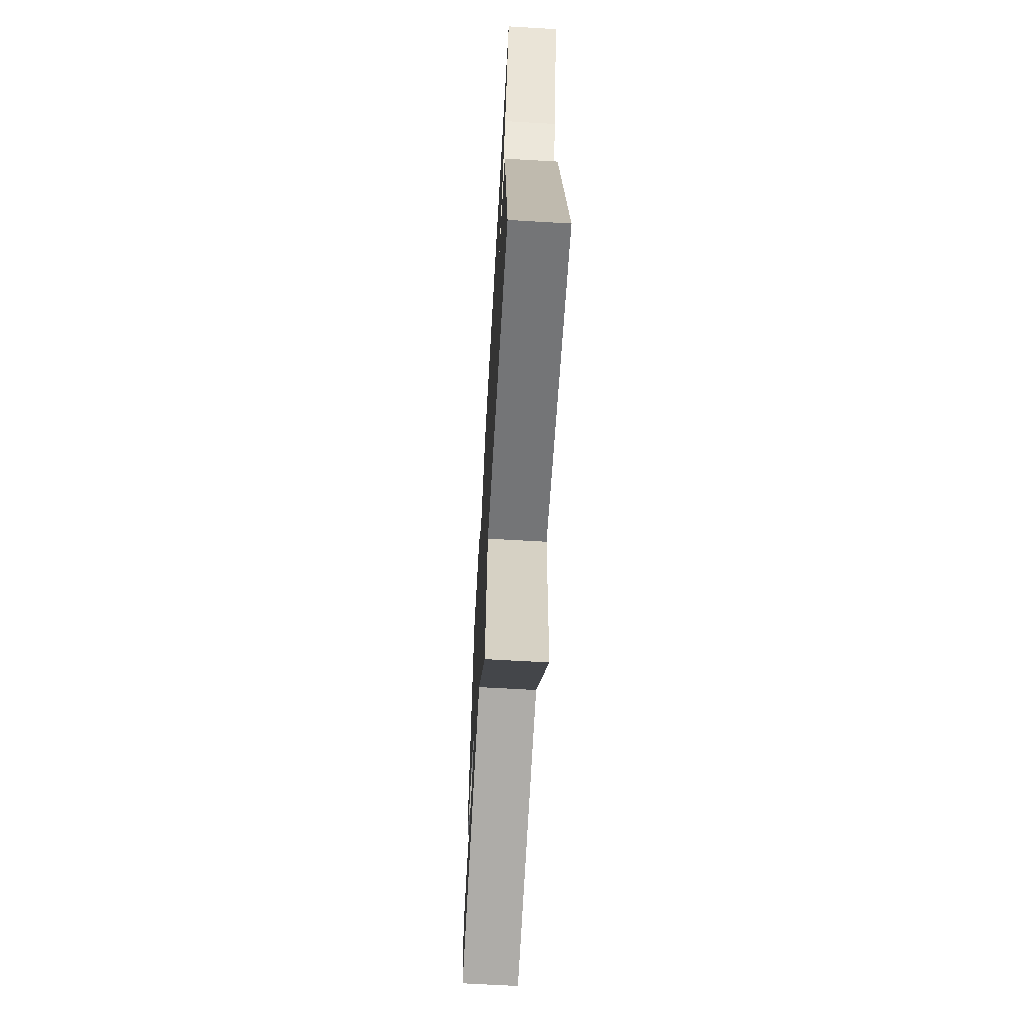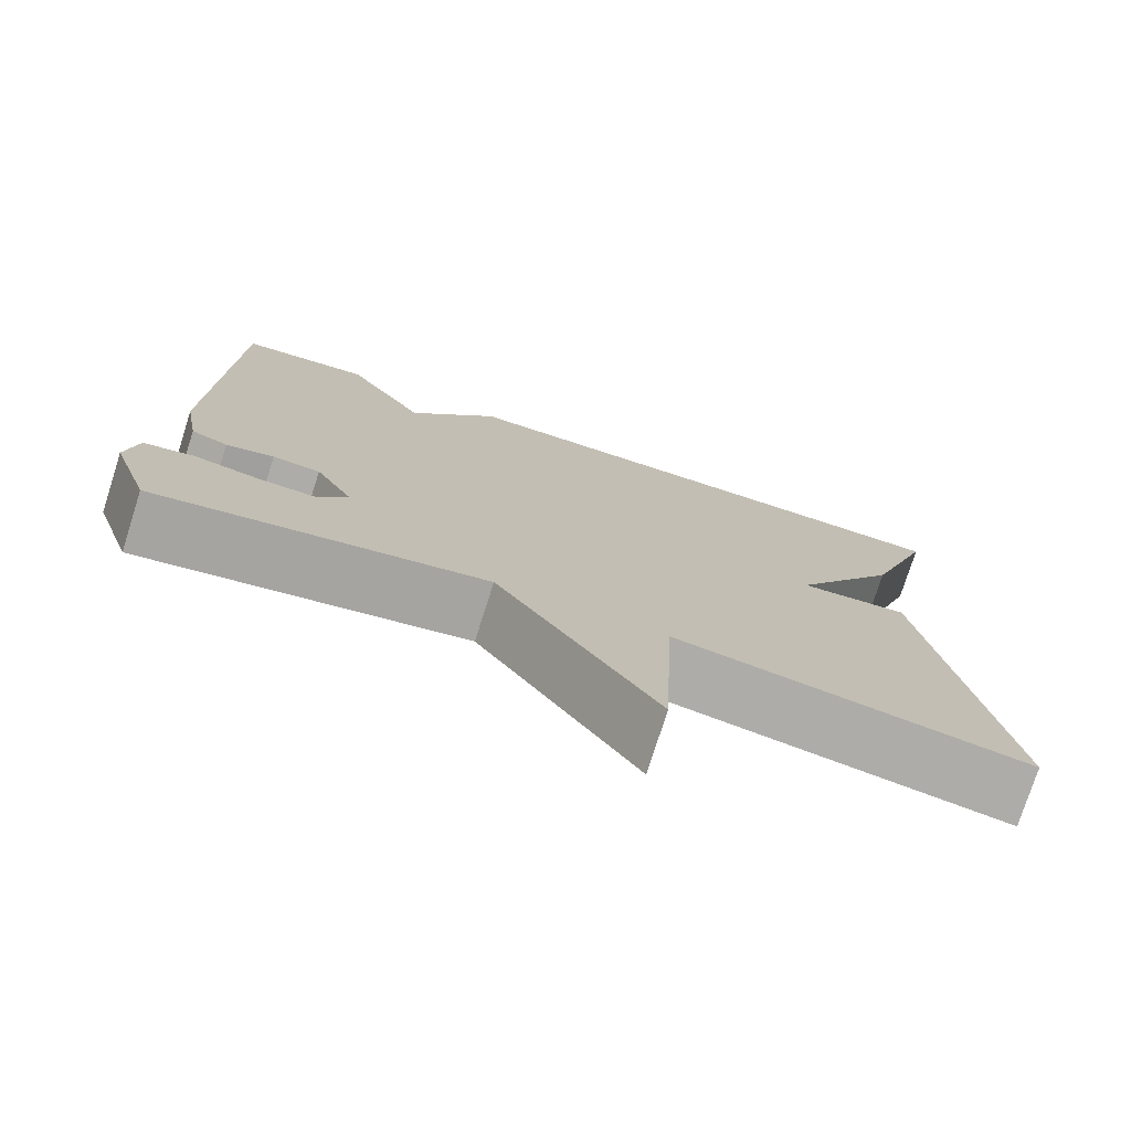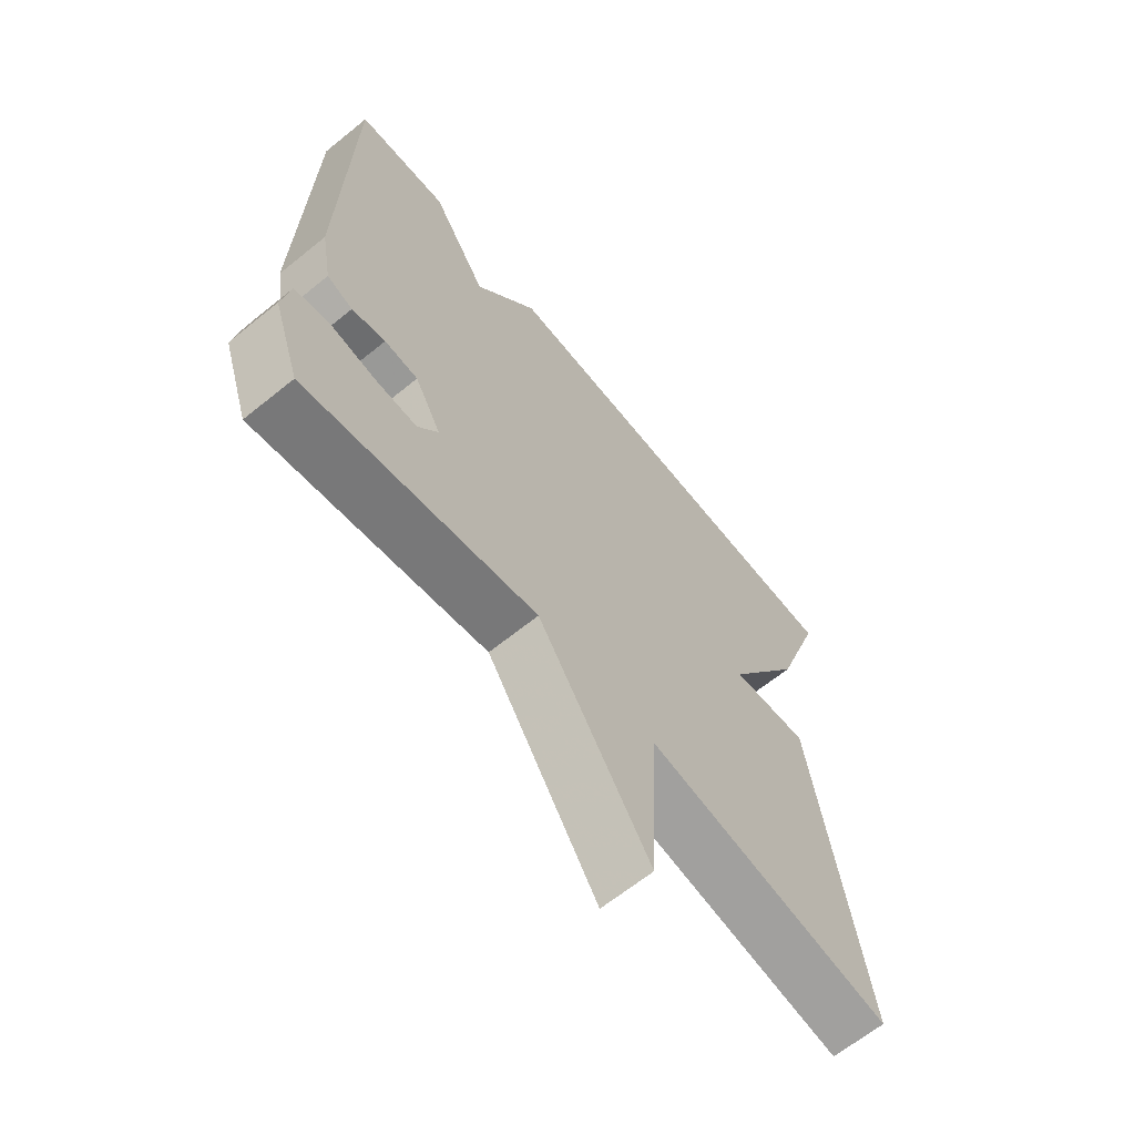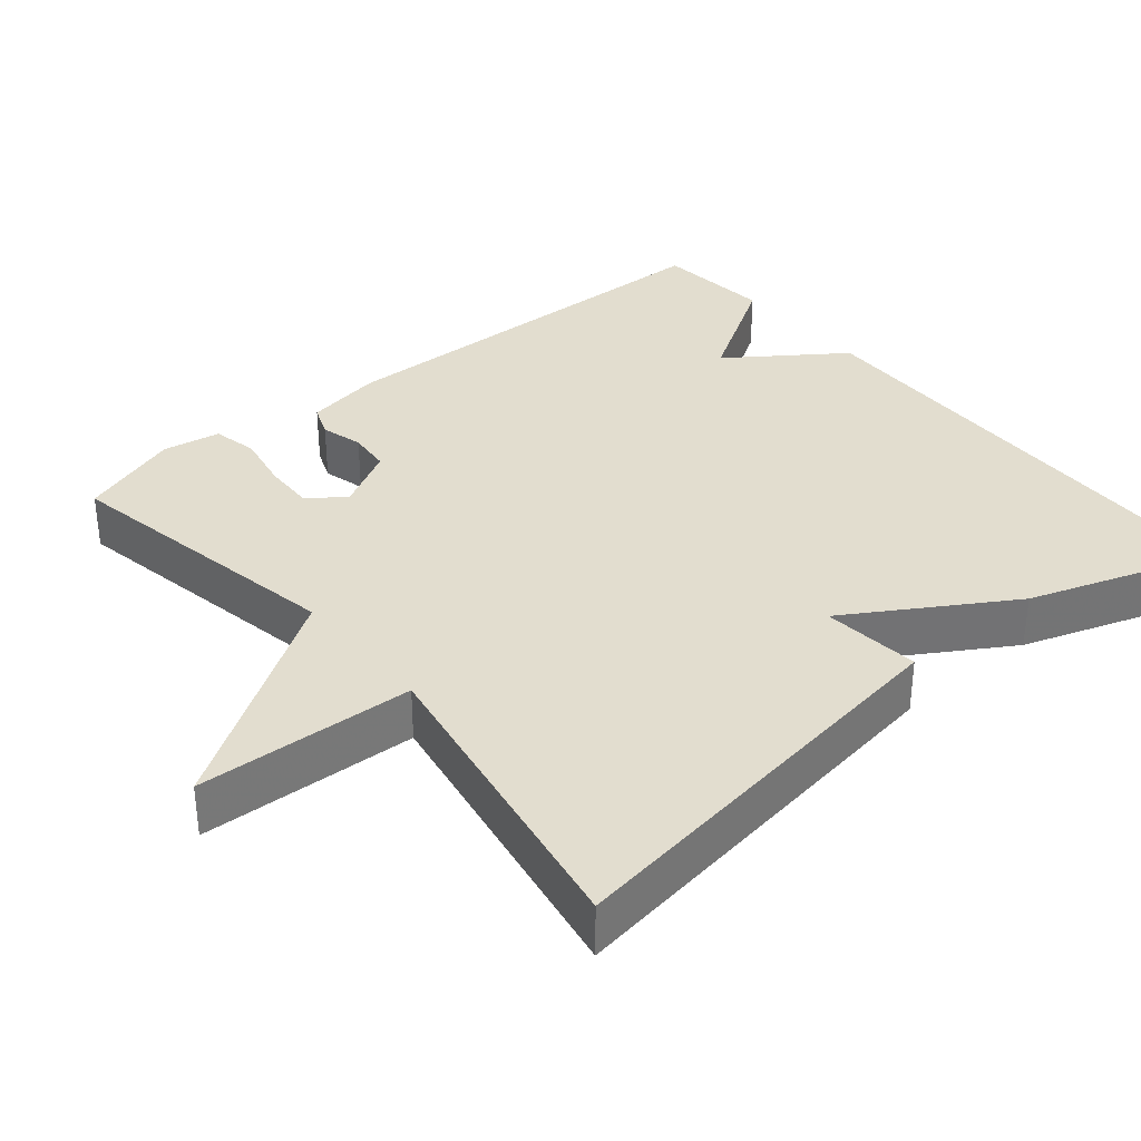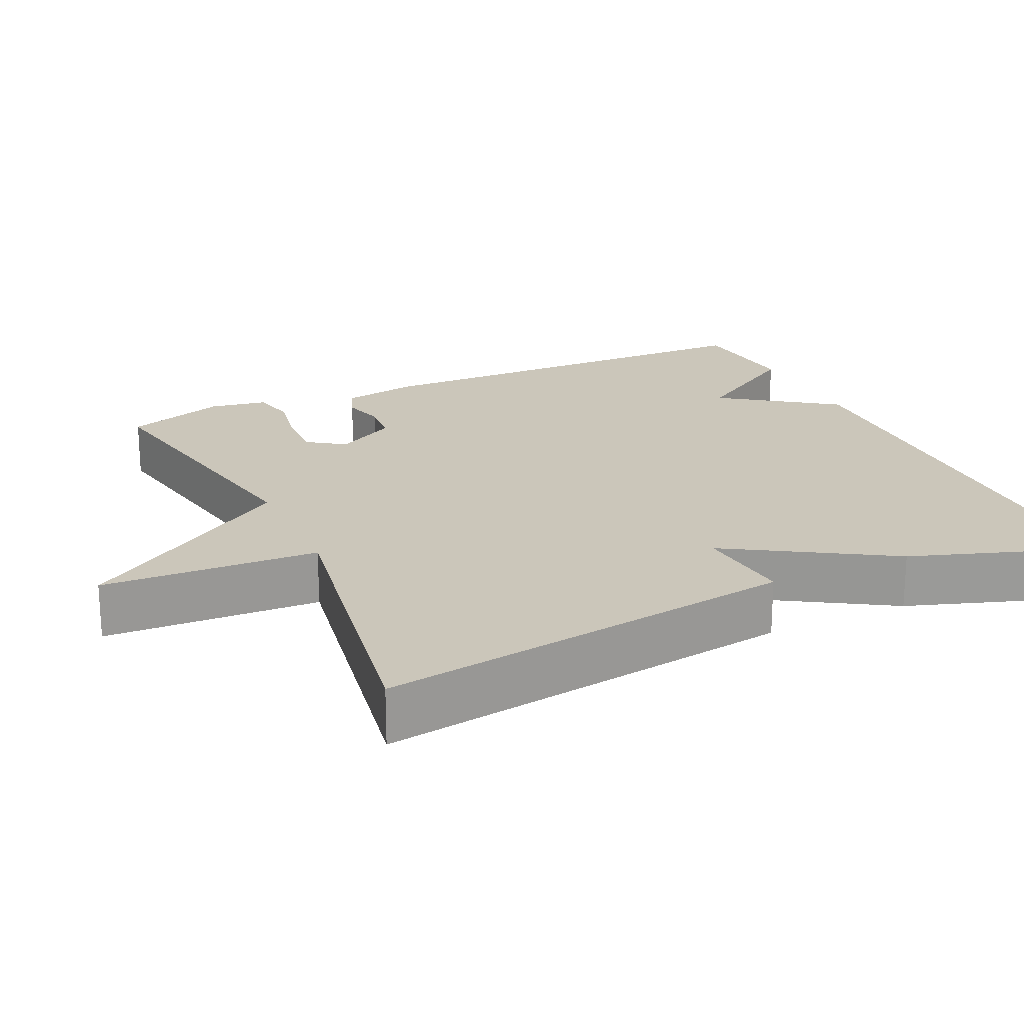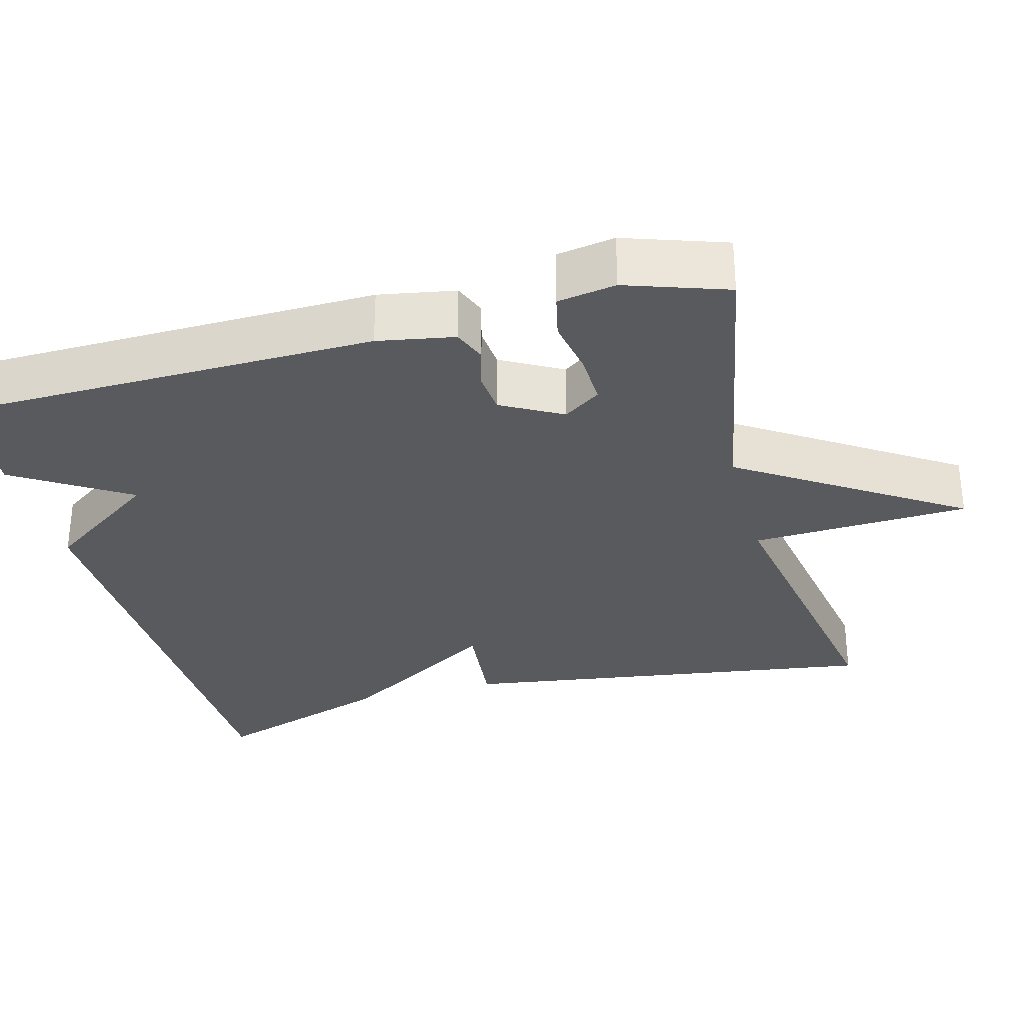
<metadata>
{"format":"obj","ext":"obj","renderer":"f3d","projection":"perspective","resolution":1024,"background":"white","views":[{"elev":-66.3,"azim":-93.3,"up":"+Z"},{"elev":-76.3,"azim":162.3,"up":"+Z"},{"elev":-65.3,"azim":129.1,"up":"+Z"},{"elev":34.8,"azim":-129.7,"up":"+Y"},{"elev":21.2,"azim":-114.9,"up":"+Y"},{"elev":-31.1,"azim":104.9,"up":"+Y"}]}
</metadata>
<code>
v 0.5 0.07 -0.5
v 0.115 0.07 -0.428
v -0.072 0.07 -0.715
v -0.085 0.07 -0.428
v -0.5 0.07 -0.5
v -0.418 0.07 0.058
v -0.288 0.07 0.045
v -0.418 0.07 0.258
v -0.5 0.07 0.5
v 0.146 0.07 0.515
v 0.252 0.07 0.365
v 0.346 0.07 0.515
v 0.5 0.07 0.5
v 0.511 0.07 -0.056
v 0.493 0.07 -0.157
v 0.45 0.07 -0.174
v 0.394 0.07 -0.159
v 0.338 0.07 -0.164
v 0.294 0.07 -0.244
v 0.328 0.07 -0.293
v 0.396 0.07 -0.291
v 0.473 0.07 -0.277
v 0.532 0.07 -0.29
v 0.545 0.07 -0.367
v 0.5 0 -0.5
v 0.115 0 -0.428
v -0.072 0 -0.715
v -0.085 0 -0.428
v -0.5 0 -0.5
v -0.418 0 0.058
v -0.288 0 0.045
v -0.418 0 0.258
v -0.5 0 0.5
v 0.146 0 0.515
v 0.252 0 0.365
v 0.346 0 0.515
v 0.5 0 0.5
v 0.511 0 -0.056
v 0.493 0 -0.157
v 0.45 0 -0.174
v 0.394 0 -0.159
v 0.338 0 -0.164
v 0.294 0 -0.244
v 0.328 0 -0.293
v 0.396 0 -0.291
v 0.473 0 -0.277
v 0.532 0 -0.29
v 0.545 0 -0.367
f 24 1 2
f 23 24 2
f 22 23 2
f 21 22 2
f 20 21 2
f 19 20 2
f 18 19 2
f 15 16 17
f 14 15 17
f 13 14 17
f 12 13 17
f 11 12 17
f 11 17 18
f 10 11 18
f 9 10 18
f 8 9 18
f 7 8 18
f 6 7 18
f 5 6 18
f 4 5 18
f 2 3 4
f 2 4 18
f 26 25 48
f 26 48 47
f 26 47 46
f 26 46 45
f 26 45 44
f 26 44 43
f 26 43 42
f 41 40 39
f 41 39 38
f 41 38 37
f 41 37 36
f 41 36 35
f 42 41 35
f 42 35 34
f 42 34 33
f 42 33 32
f 42 32 31
f 42 31 30
f 42 30 29
f 42 29 28
f 28 27 26
f 42 28 26
f 1 25 26 2
f 2 26 27 3
f 3 27 28 4
f 4 28 29 5
f 5 29 30 6
f 6 30 31 7
f 7 31 32 8
f 8 32 33 9
f 9 33 34 10
f 10 34 35 11
f 11 35 36 12
f 12 36 37 13
f 13 37 38 14
f 14 38 39 15
f 15 39 40 16
f 16 40 41 17
f 17 41 42 18
f 18 42 43 19
f 19 43 44 20
f 20 44 45 21
f 21 45 46 22
f 22 46 47 23
f 23 47 48 24
f 24 48 25 1

</code>
